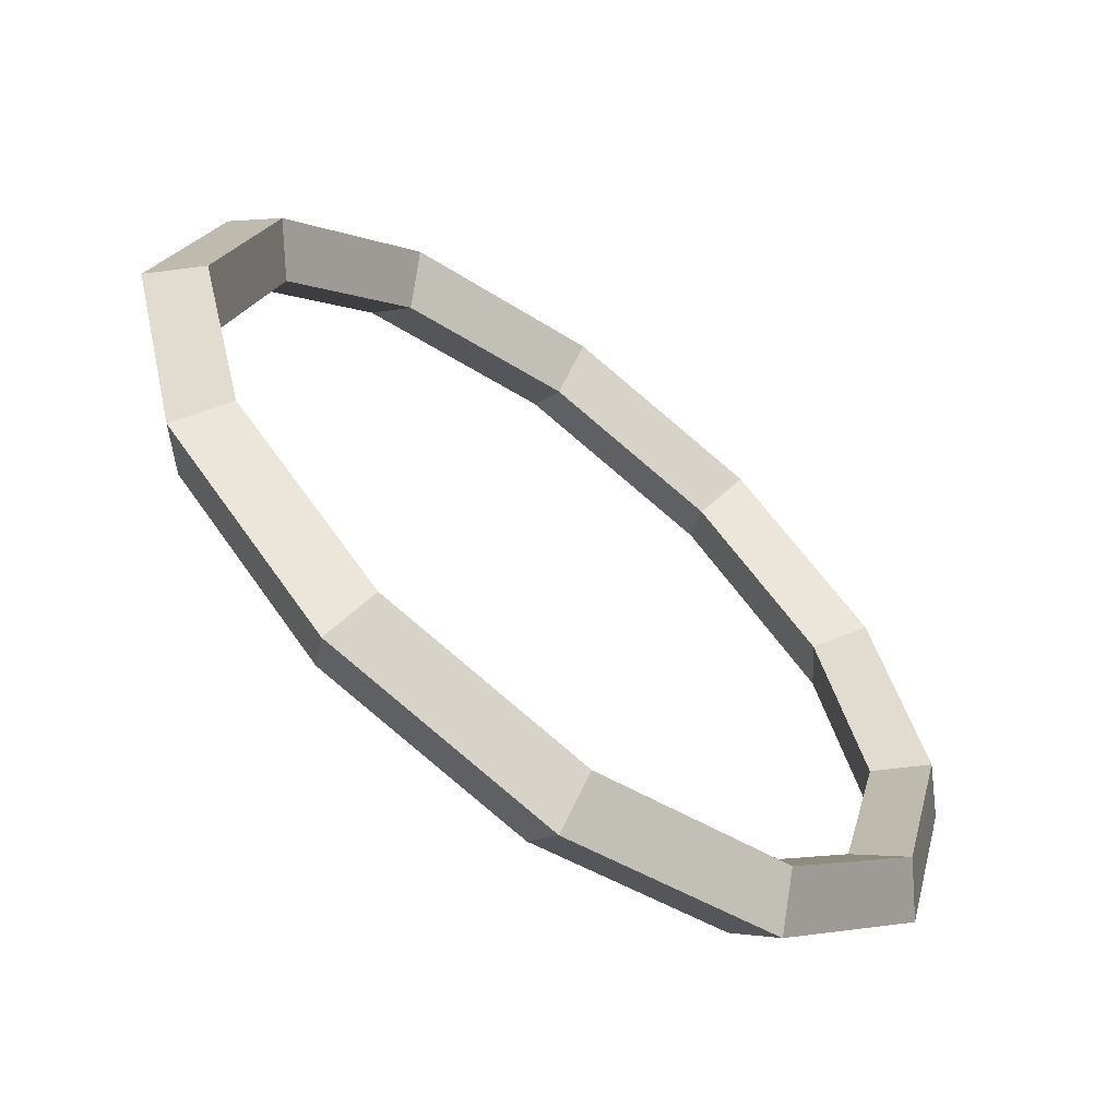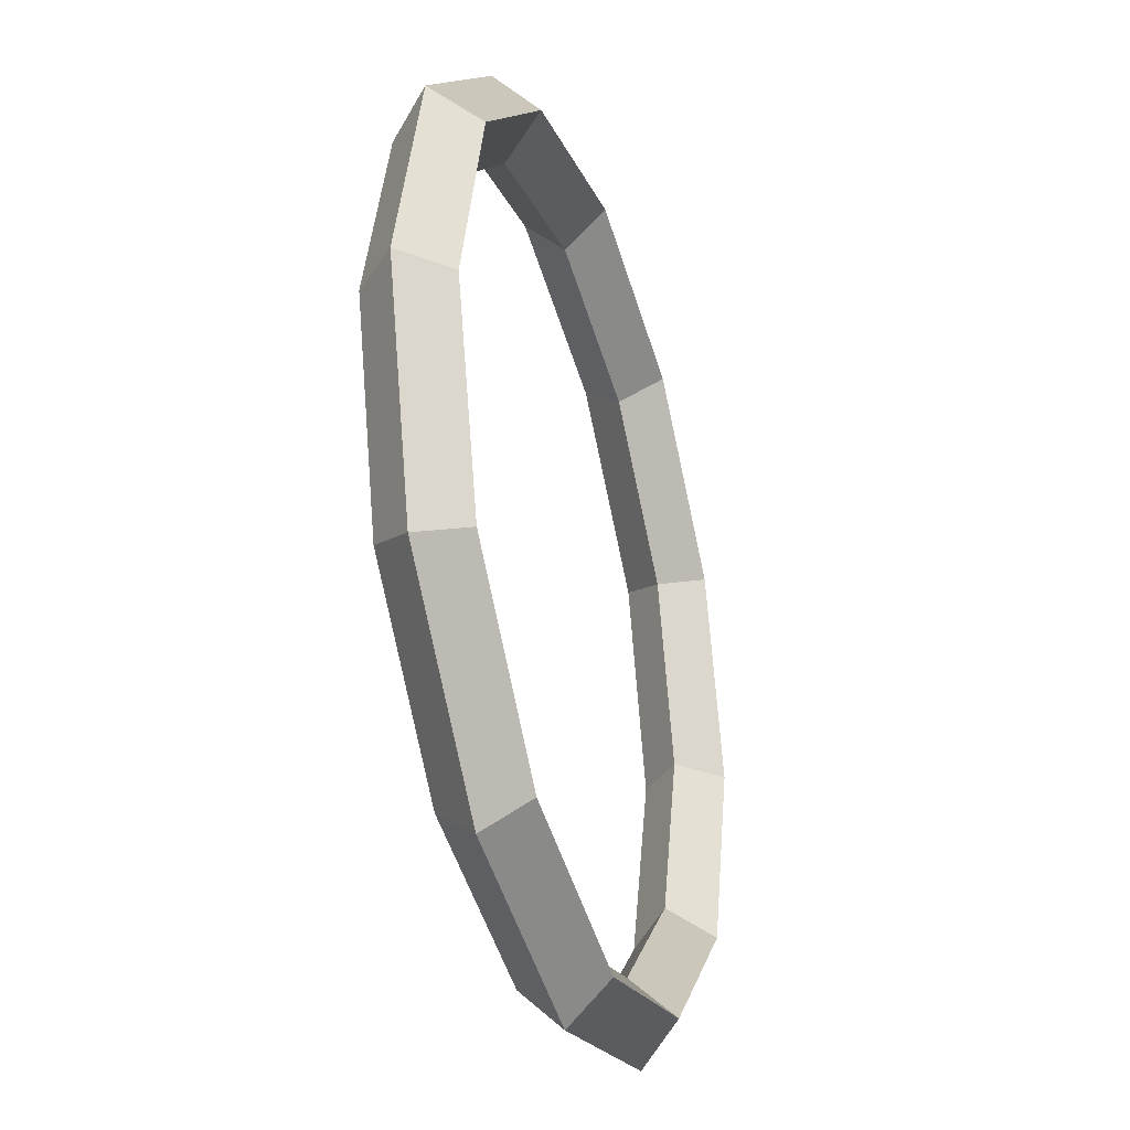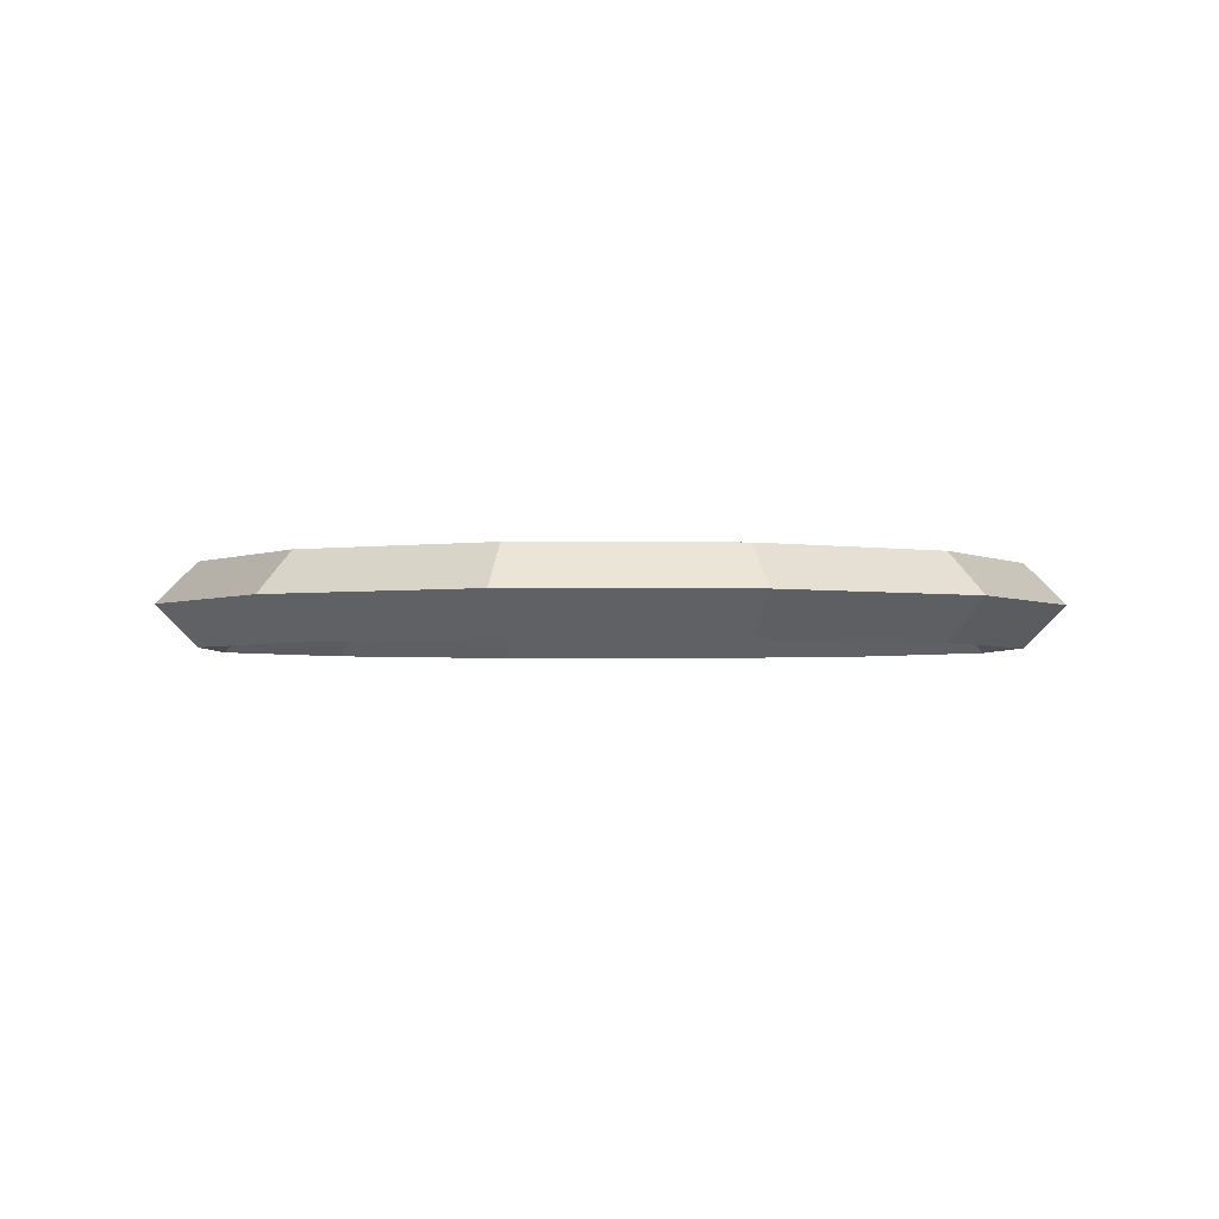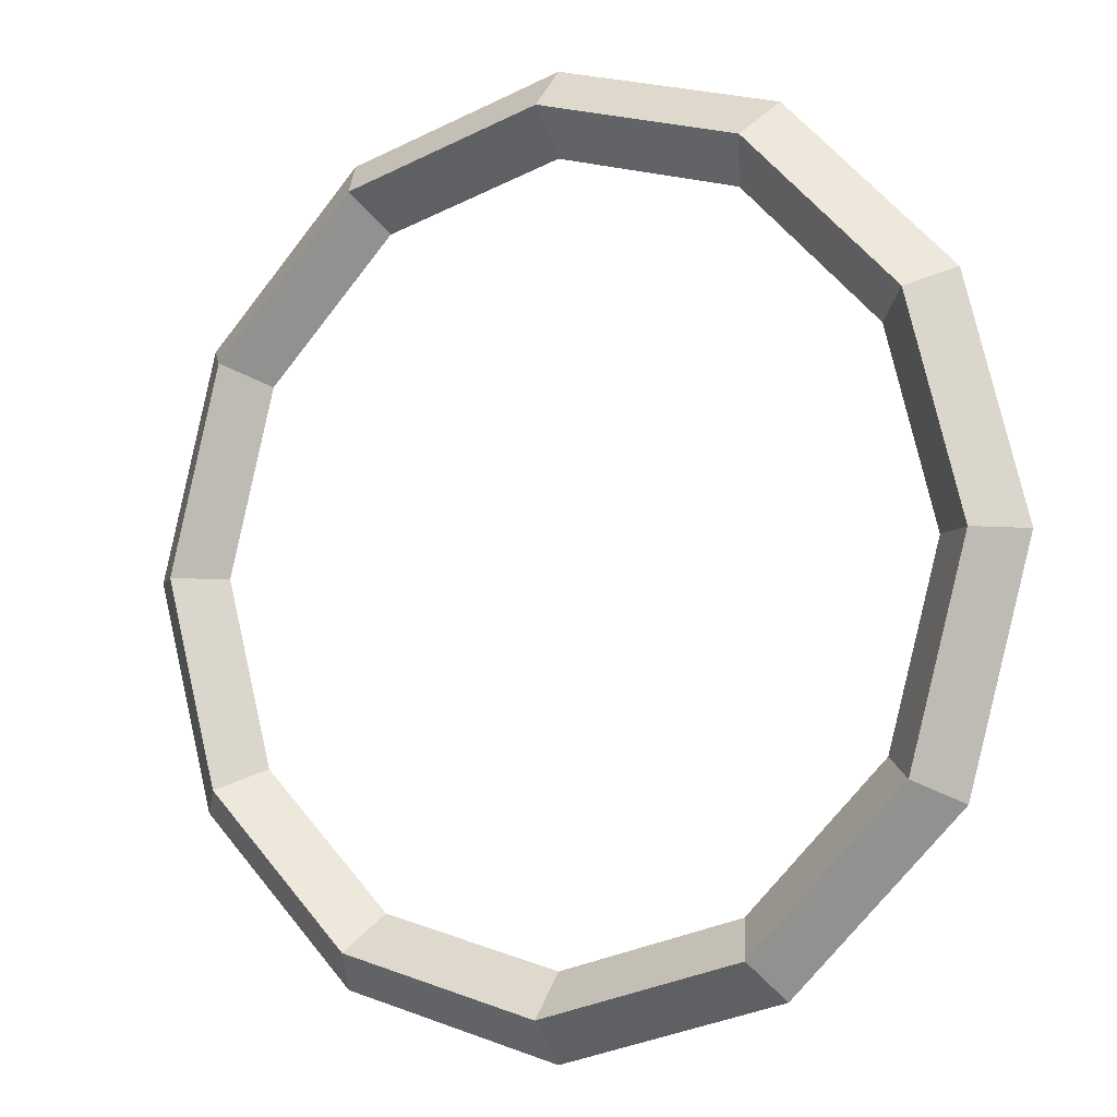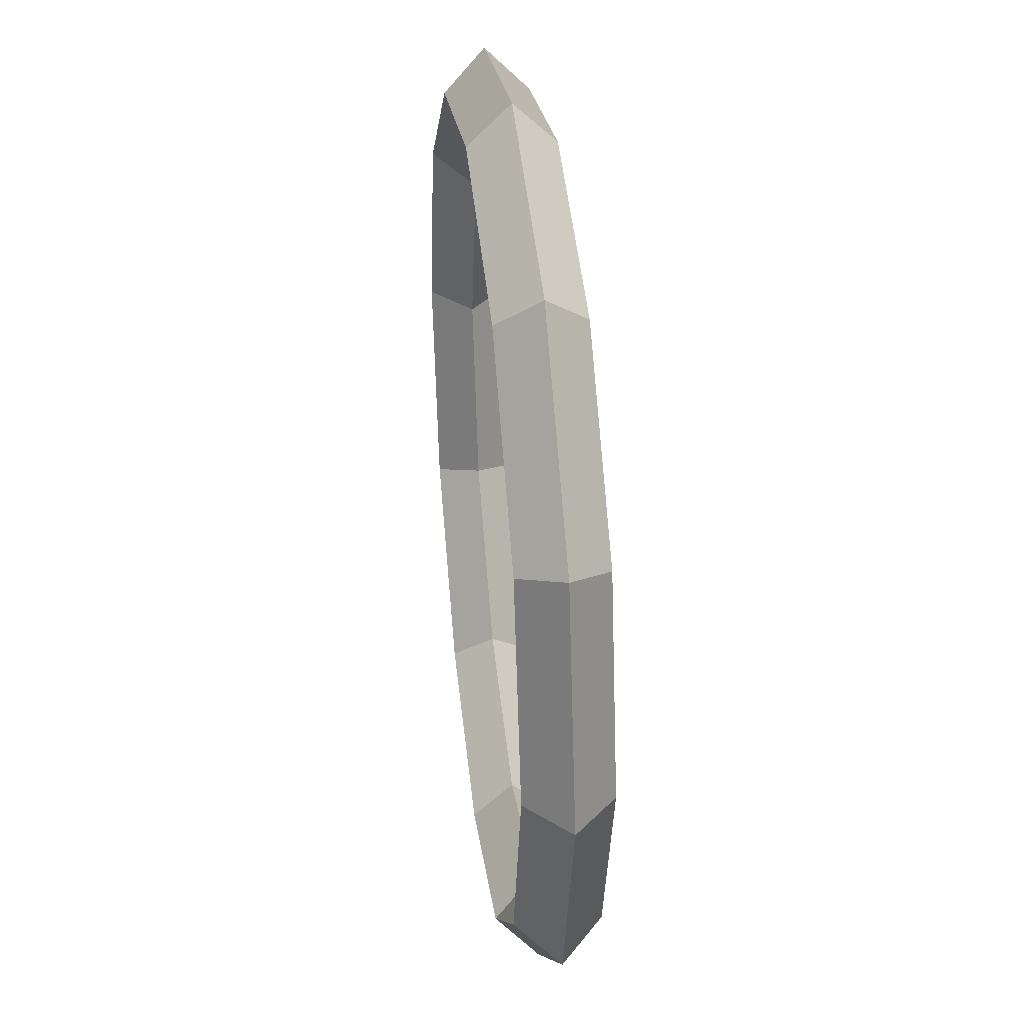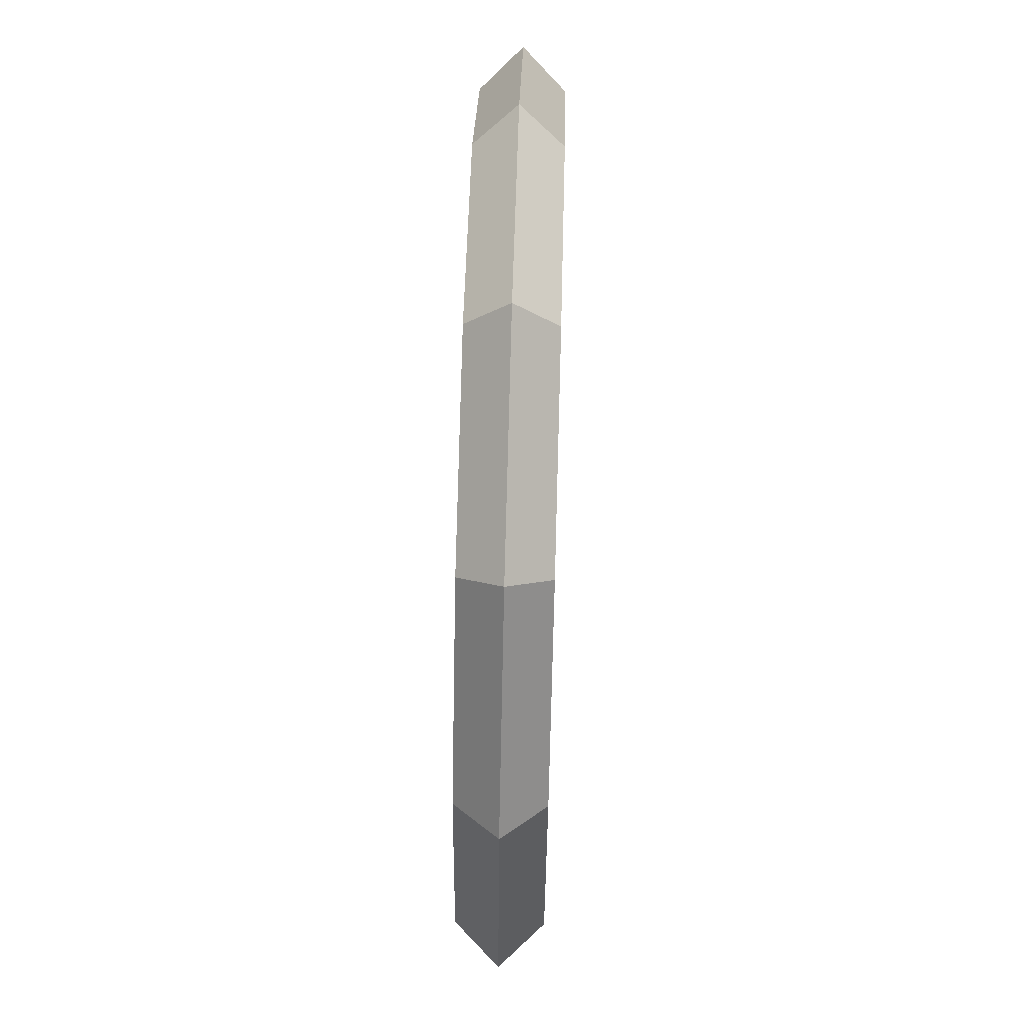
<metadata>
{"format":"obj","ext":"obj","renderer":"f3d","projection":"perspective","resolution":1024,"background":"white","views":[{"elev":-62.4,"azim":142.4,"up":"+Y"},{"elev":-34.3,"azim":-72.8,"up":"+Y"},{"elev":-2.3,"azim":-167.1,"up":"+Z"},{"elev":-6.3,"azim":30.3,"up":"+Y"},{"elev":37.5,"azim":83.2,"up":"+Y"},{"elev":67.7,"azim":-88.4,"up":"+Y"}]}
</metadata>
<code>
g default
v 1.559 -0.9 0
v 0.9 -1.559 0
v 0 -1.8 0
v -0.9 -1.559 0
v -1.559 -0.9 0
v -1.8 0 0
v -1.559 0.9 0
v -0.9 1.559 0
v 0 1.8 0
v 0.9 1.559 0
v 1.559 0.9 0
v 1.8 0 0
v 1.732 -1 -0.2
v 1 -1.732 -0.2
v 0 -2 -0.2
v -1 -1.732 -0.2
v -1.732 -1 -0.2
v -2 0 -0.2
v -1.732 1 -0.2
v -1 1.732 -0.2
v 0 2 -0.2
v 1 1.732 -0.2
v 1.732 1 -0.2
v 2 0 -0.2
v 1.905 -1.1 0
v 1.1 -1.905 0
v 0 -2.2 0
v -1.1 -1.905 0
v -1.905 -1.1 0
v -2.2 0 0
v -1.905 1.1 0
v -1.1 1.905 0
v 0 2.2 0
v 1.1 1.905 0
v 1.905 1.1 0
v 2.2 0 0
v 1.732 -1 0.2
v 1 -1.732 0.2
v 0 -2 0.2
v -1 -1.732 0.2
v -1.732 -1 0.2
v -2 0 0.2
v -1.732 1 0.2
v -1 1.732 0.2
v 0 2 0.2
v 1 1.732 0.2
v 1.732 1 0.2
v 2 0 0.2
g Torus
f 2 1 13 14
f 3 2 14 15
f 4 3 15 16
f 5 4 16 17
f 6 5 17 18
f 7 6 18 19
f 8 7 19 20
f 9 8 20 21
f 10 9 21 22
f 11 10 22 23
f 12 11 23 24
f 1 12 24 13
f 14 13 25 26
f 15 14 26 27
f 16 15 27 28
f 17 16 28 29
f 18 17 29 30
f 19 18 30 31
f 20 19 31 32
f 21 20 32 33
f 22 21 33 34
f 23 22 34 35
f 24 23 35 36
f 13 24 36 25
f 26 25 37 38
f 27 26 38 39
f 28 27 39 40
f 29 28 40 41
f 30 29 41 42
f 31 30 42 43
f 32 31 43 44
f 33 32 44 45
f 34 33 45 46
f 35 34 46 47
f 36 35 47 48
f 25 36 48 37
f 38 37 1 2
f 39 38 2 3
f 40 39 3 4
f 41 40 4 5
f 42 41 5 6
f 43 42 6 7
f 44 43 7 8
f 45 44 8 9
f 46 45 9 10
f 47 46 10 11
f 48 47 11 12
f 37 48 12 1

</code>
